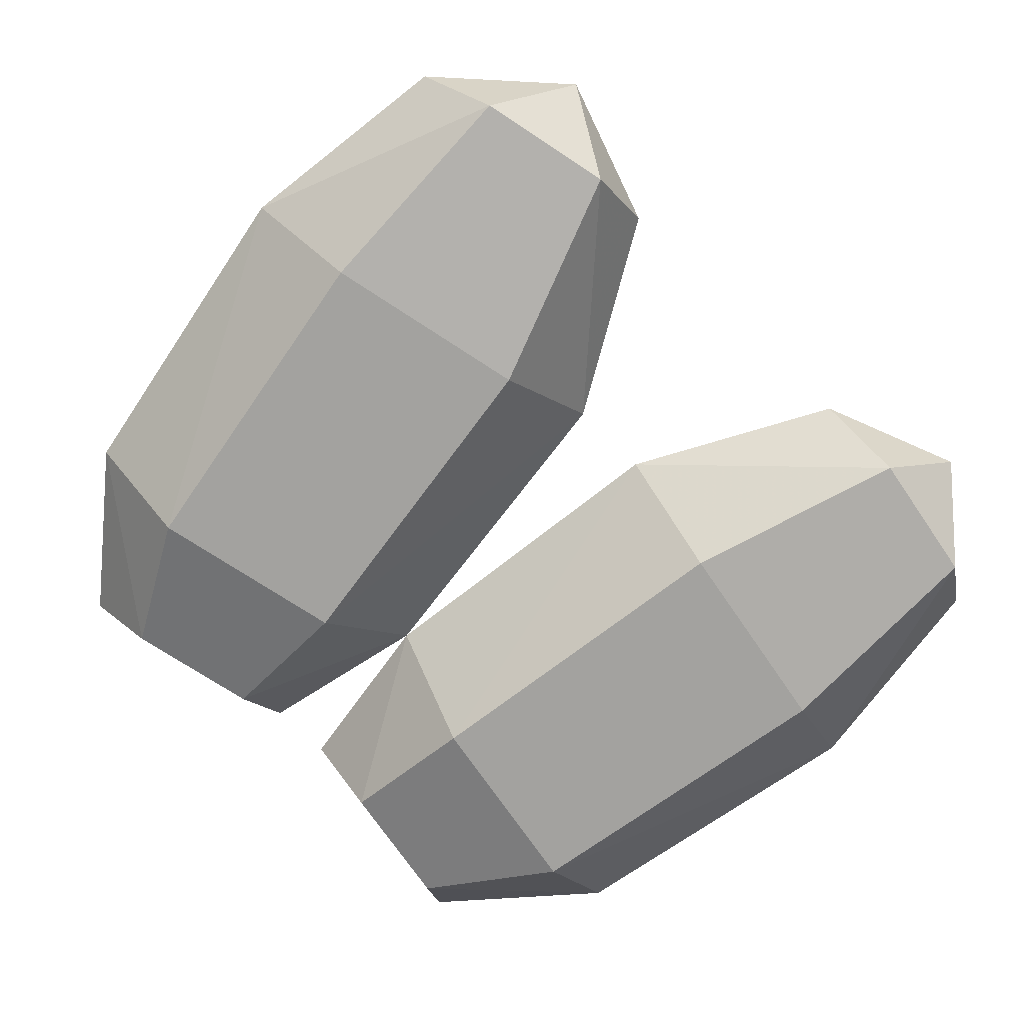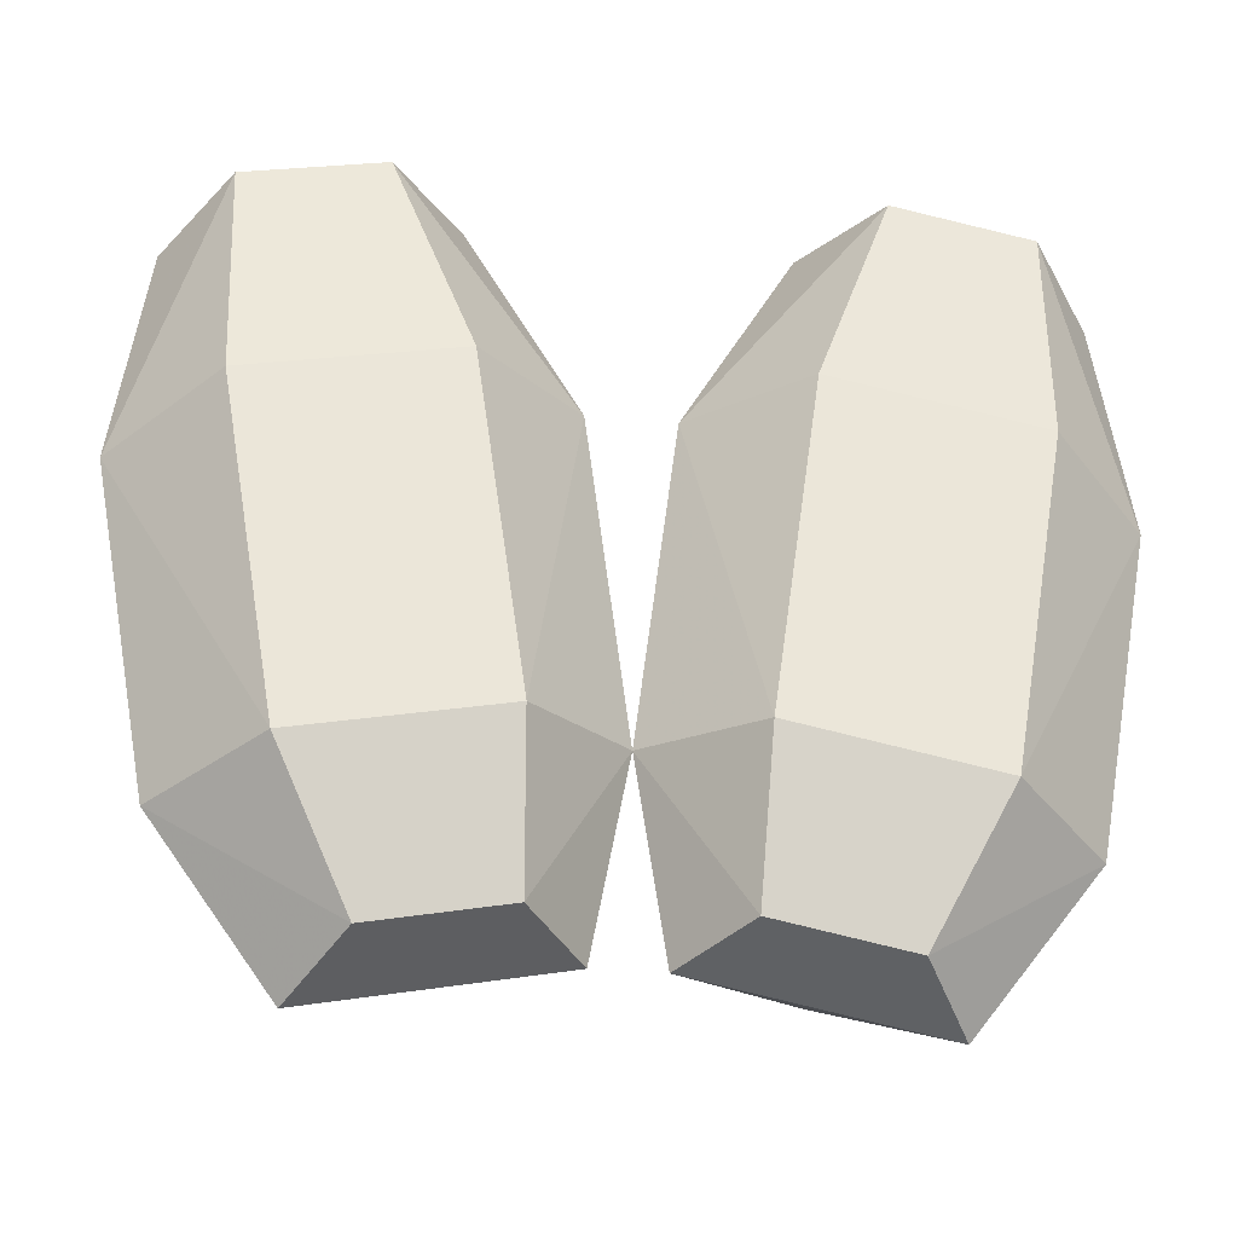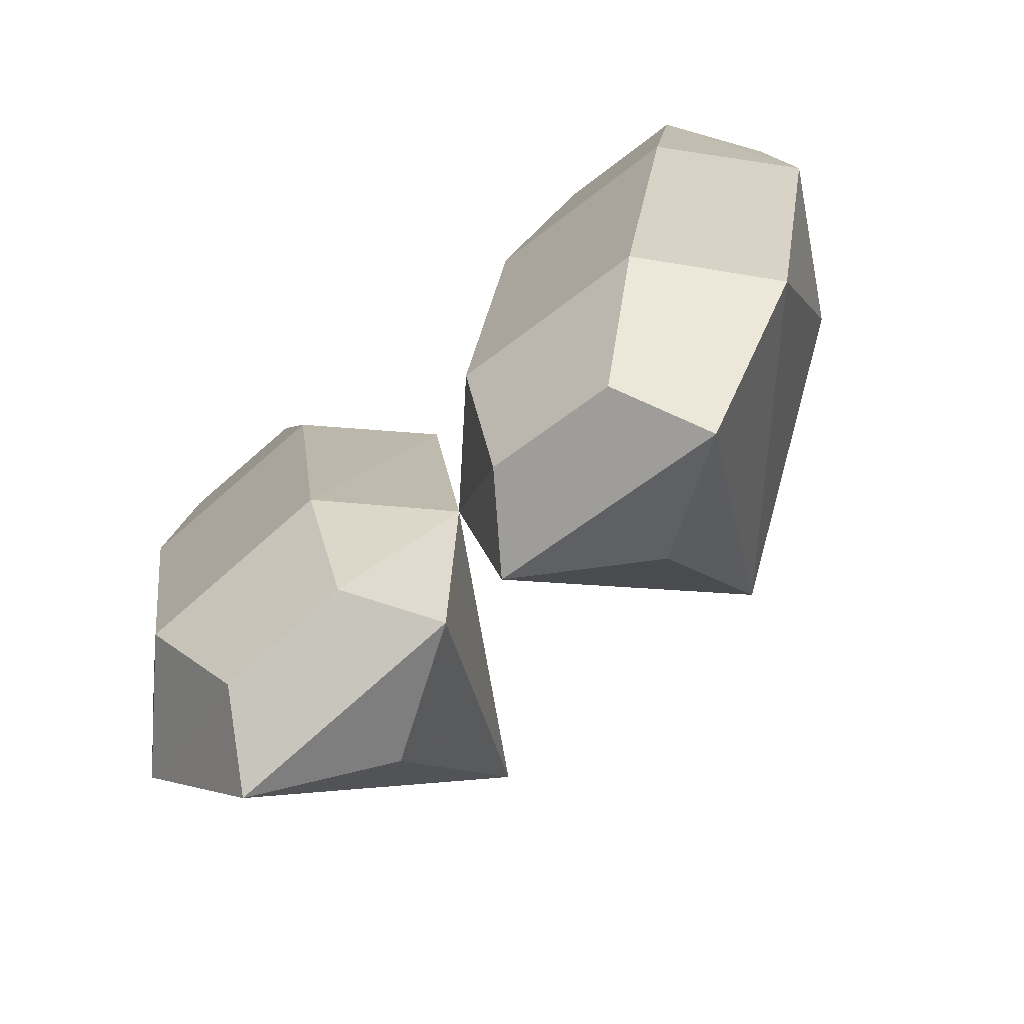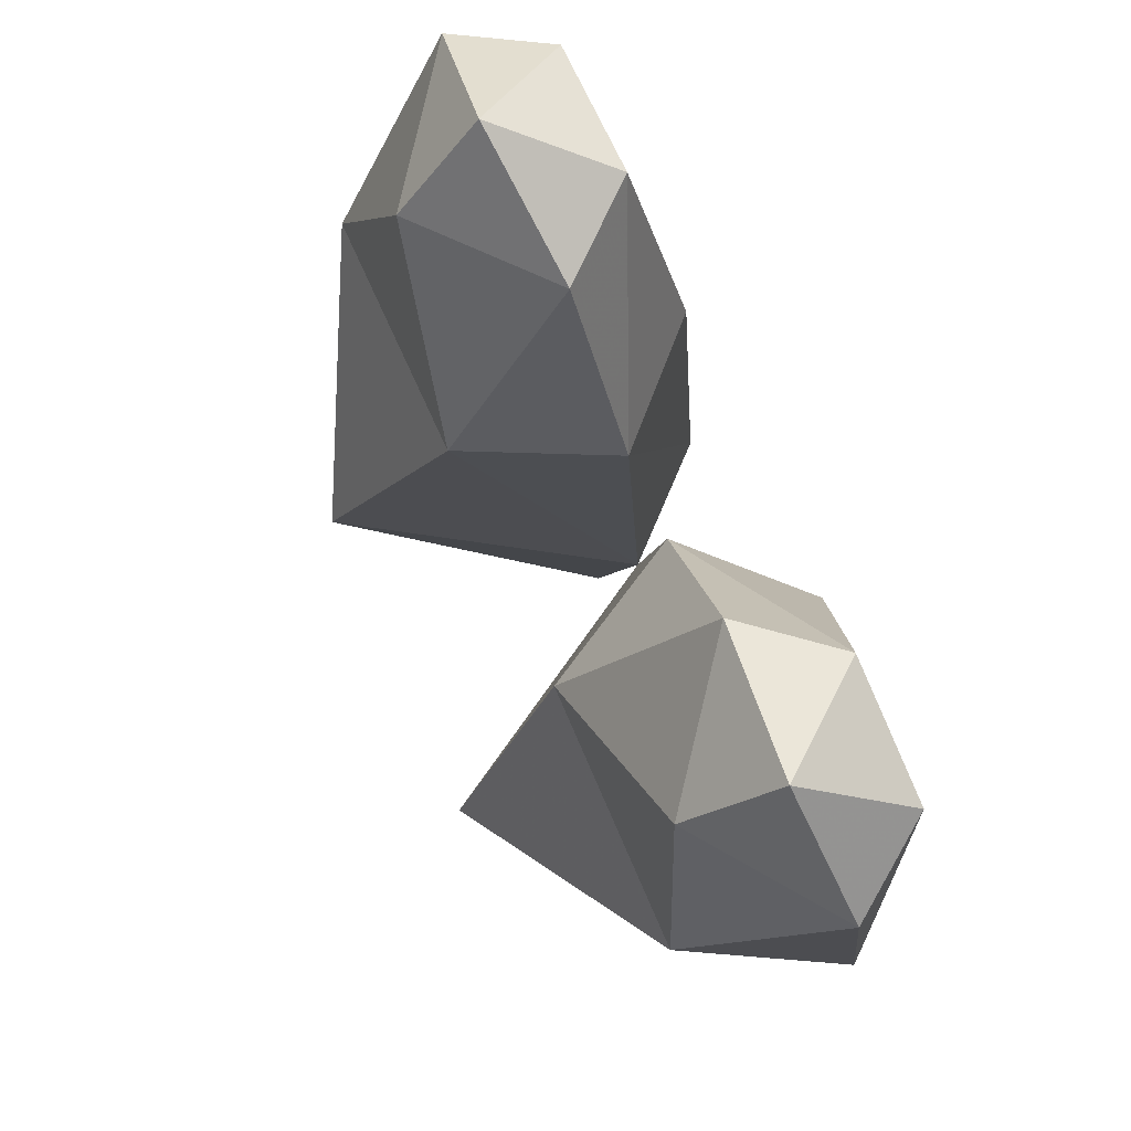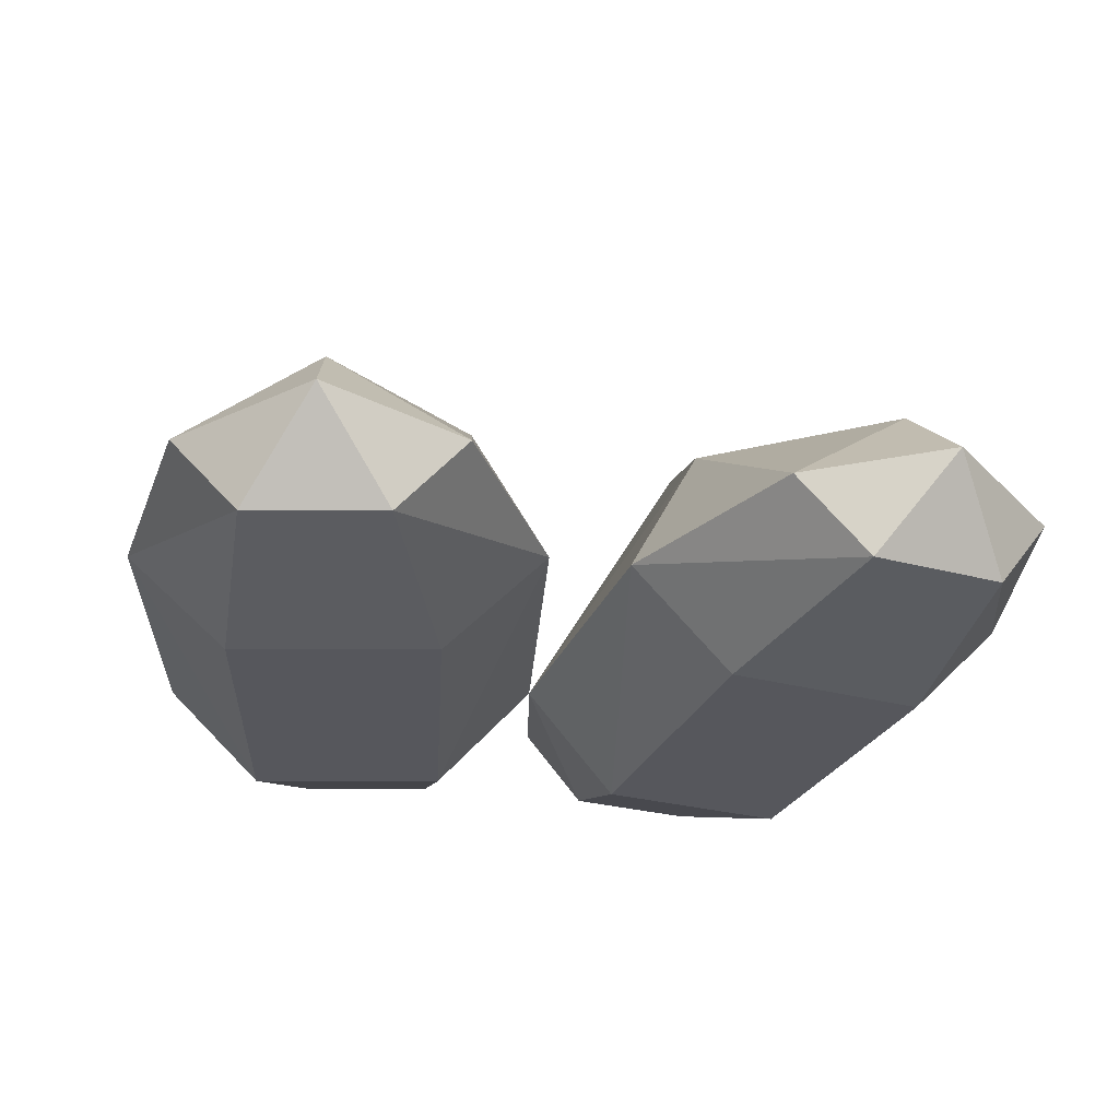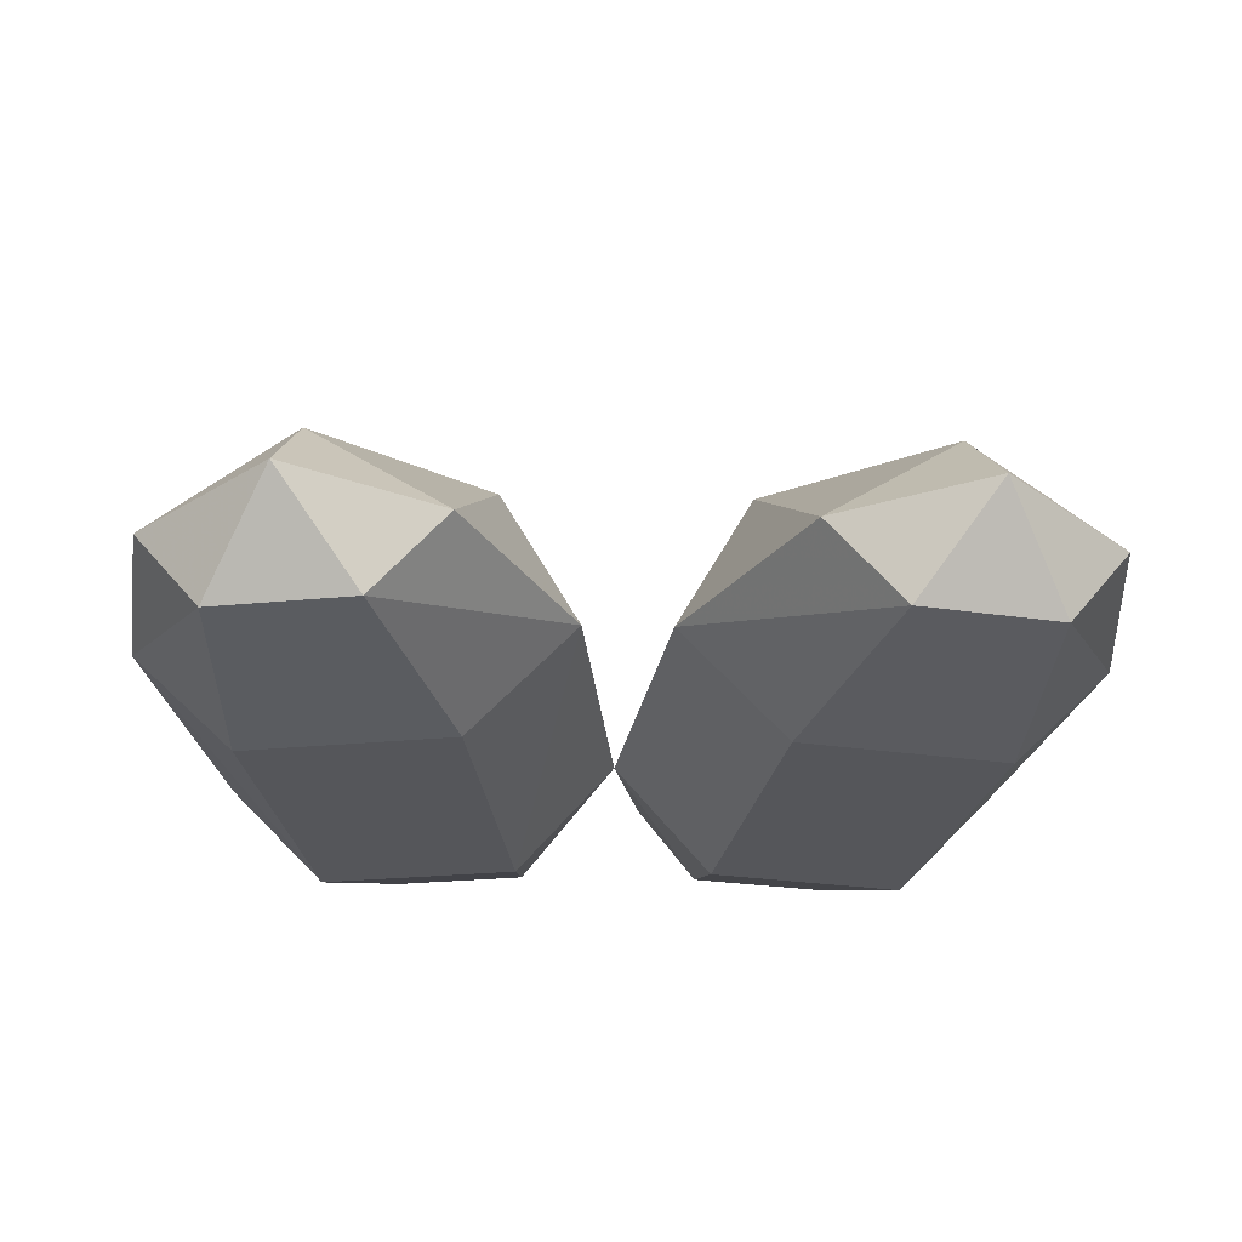
<metadata>
{"format":"obj","ext":"obj","renderer":"f3d","projection":"perspective","resolution":1024,"background":"white","views":[{"elev":-72.6,"azim":-44.5,"up":"+Y"},{"elev":-30.9,"azim":-7.7,"up":"+Z"},{"elev":-70.3,"azim":39.6,"up":"+Z"},{"elev":79.4,"azim":-114.2,"up":"+Z"},{"elev":-27.5,"azim":-11.4,"up":"+Y"},{"elev":-26.1,"azim":-2.3,"up":"+Y"}]}
</metadata>
<code>
g Dark_Normal_Legs
v -0.3669 0.8546 -0.04877
v -0.9001 0.2382 -0.326
v -0.8579 0.573 0.4365
v -1.041 0.2381 0.4214
v -0.2726 0.5729 0.5522
v -0.628 0.2996 -0.6793
v -0.3646 0.4908 -0.5444
v -0.5115 0.1085 -0.5942
v -0.6751 -0.00444 -0.2816
v -0.657 0.495 0.9519
v -0.9738 0.2585 0.9359
v -0.692 0.2934 1.181
v -0.825 0.06381 1.014
v -0.5131 0.06381 1.076
v -0.8078 -0.004665 0.488
v -0.3354 -0.004665 0.5813
v -0.35 0.2585 1.059
v -0.09598 0.2381 0.608
v -0.225 -0.00444 -0.1927
v -0.2114 0.1085 -0.5349
v -0.07595 0.2996 -0.5703
v 0 0.2382 -0.1483
v 0.9001 0.2382 -0.326
v 1.041 0.2381 0.4214
v 0.6751 -0.004438 -0.2816
v 0.8579 0.573 0.4365
v 0.9738 0.2585 0.9359
v 0.3669 0.8546 -0.04877
v 0.825 0.06381 1.014
v 0.8078 -0.004664 0.488
v 0.3354 -0.004664 0.5813
v 0.225 -0.004438 -0.1927
v 0.692 0.2934 1.181
v 0.5131 0.06381 1.076
v 0.5115 0.1085 -0.5942
v 0.628 0.2996 -0.6793
v 0.3646 0.4908 -0.5444
v 0.2726 0.5729 0.5522
v 0.657 0.495 0.9519
v 0.35 0.2585 1.059
v 0.09598 0.2381 0.608
v 1e-06 0.2382 -0.1482
v 0.07595 0.2996 -0.5703
v 0.2114 0.1085 -0.5349
f 1 2 3
f 2 4 3
f 5 1 3
f 2 1 6
f 1 7 6
f 8 2 6
f 8 9 2
f 9 4 2
f 5 3 10
f 3 11 10
f 10 11 12
f 3 4 11
f 4 13 11
f 13 14 12
f 11 13 12
f 15 13 4
f 15 16 13
f 16 14 13
f 9 15 4
f 14 17 12
f 10 12 17
f 18 17 14
f 5 10 17
f 18 5 17
f 16 18 14
f 18 16 19
f 19 16 9
f 19 9 8
f 20 19 8
f 20 8 21
f 22 20 21
f 5 22 1
f 22 21 1
f 16 15 9
f 5 18 22
f 18 19 22
f 20 22 19
f 1 21 7
f 21 6 7
f 21 8 6
f 23 24 25
f 23 26 24
f 26 27 24
f 26 23 28
f 24 27 29
f 24 29 30
f 25 30 31
f 29 31 30
f 32 25 31
f 27 33 29
f 29 33 34
f 29 34 31
f 35 23 25
f 35 36 23
f 36 28 23
f 36 37 28
f 38 26 28
f 39 27 26
f 27 39 33
f 38 39 26
f 25 24 30
f 33 40 34
f 39 40 33
f 39 38 40
f 38 41 40
f 34 40 41
f 38 42 41
f 42 32 41
f 32 31 41
f 34 41 31
f 42 38 28
f 42 28 43
f 44 42 43
f 42 44 32
f 44 25 32
f 44 35 25
f 44 43 35
f 36 35 43
f 37 36 43
f 37 43 28

</code>
